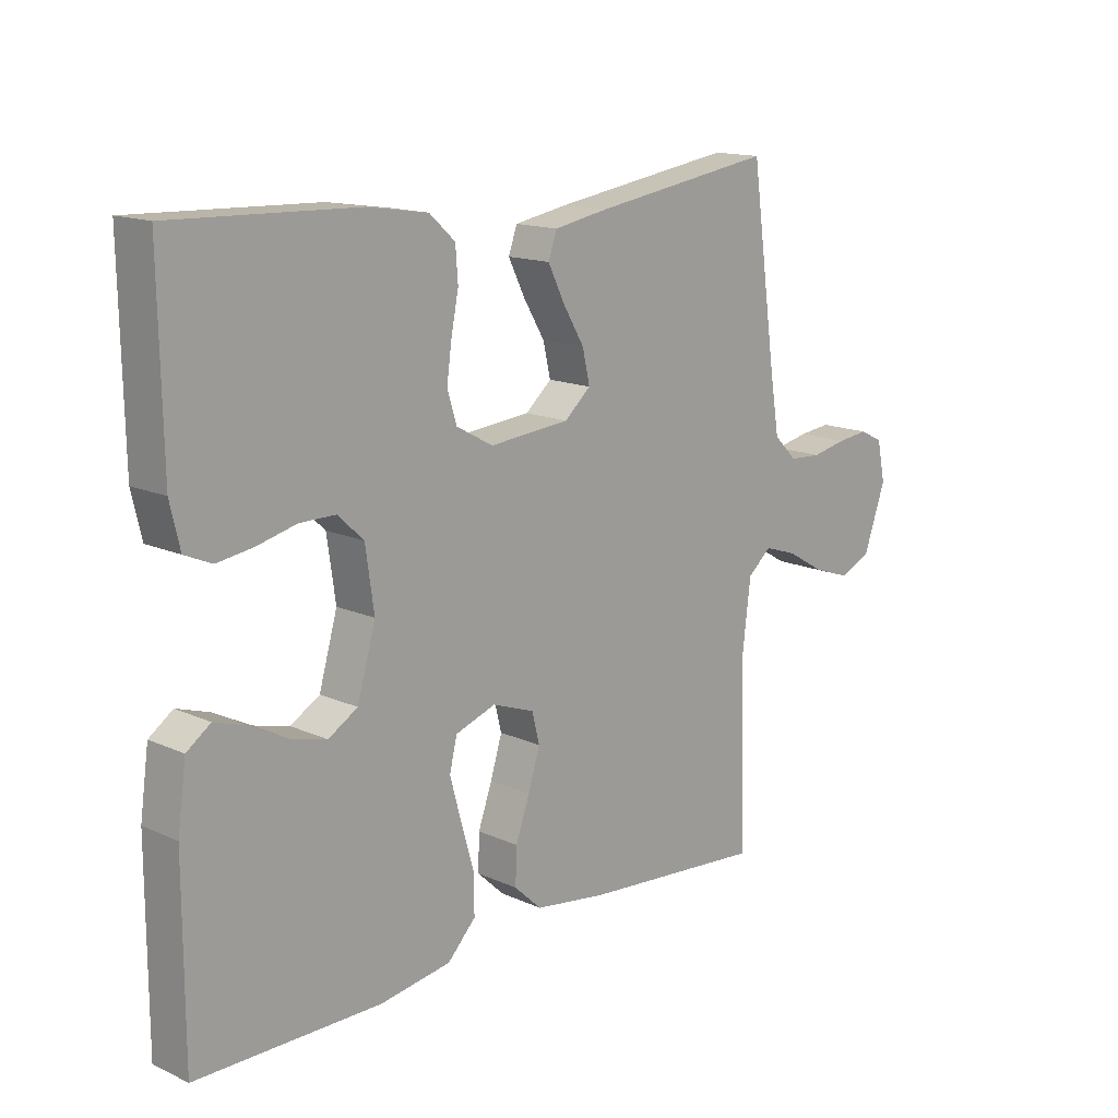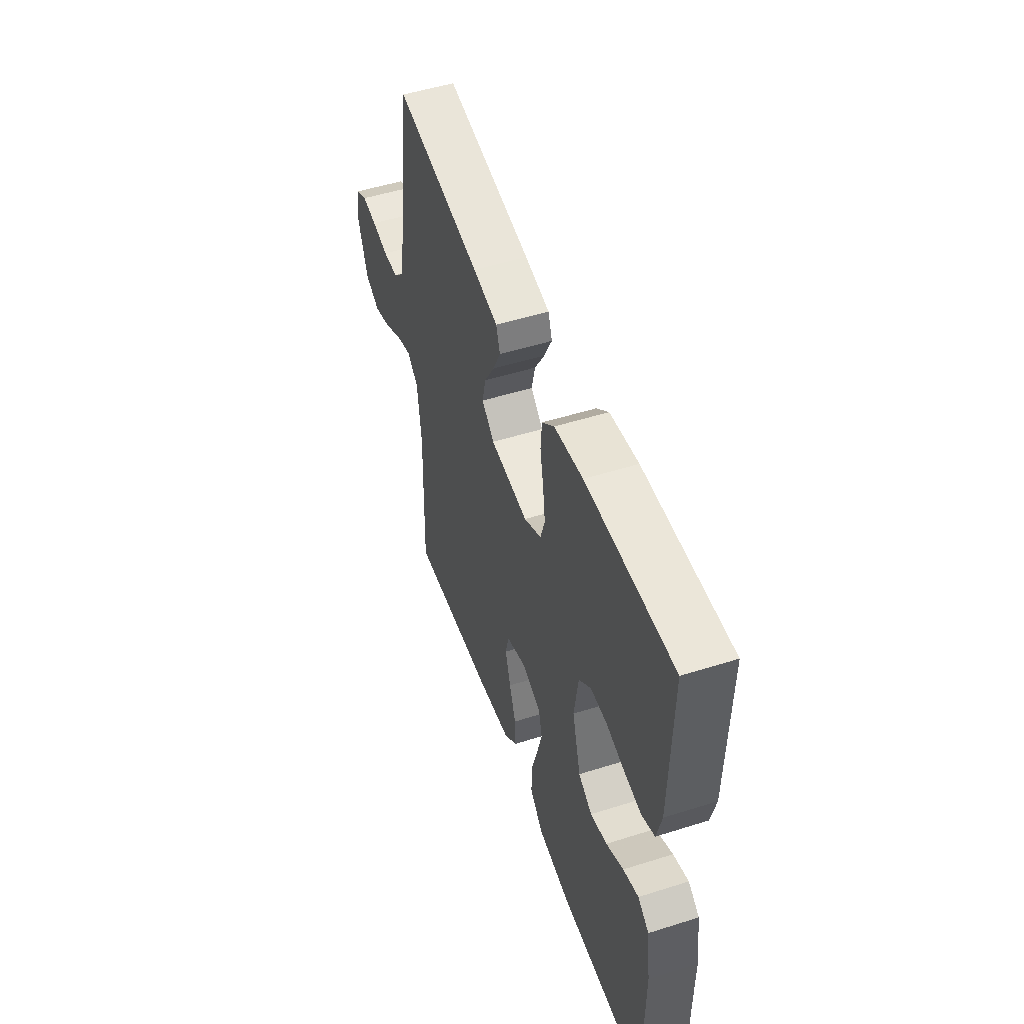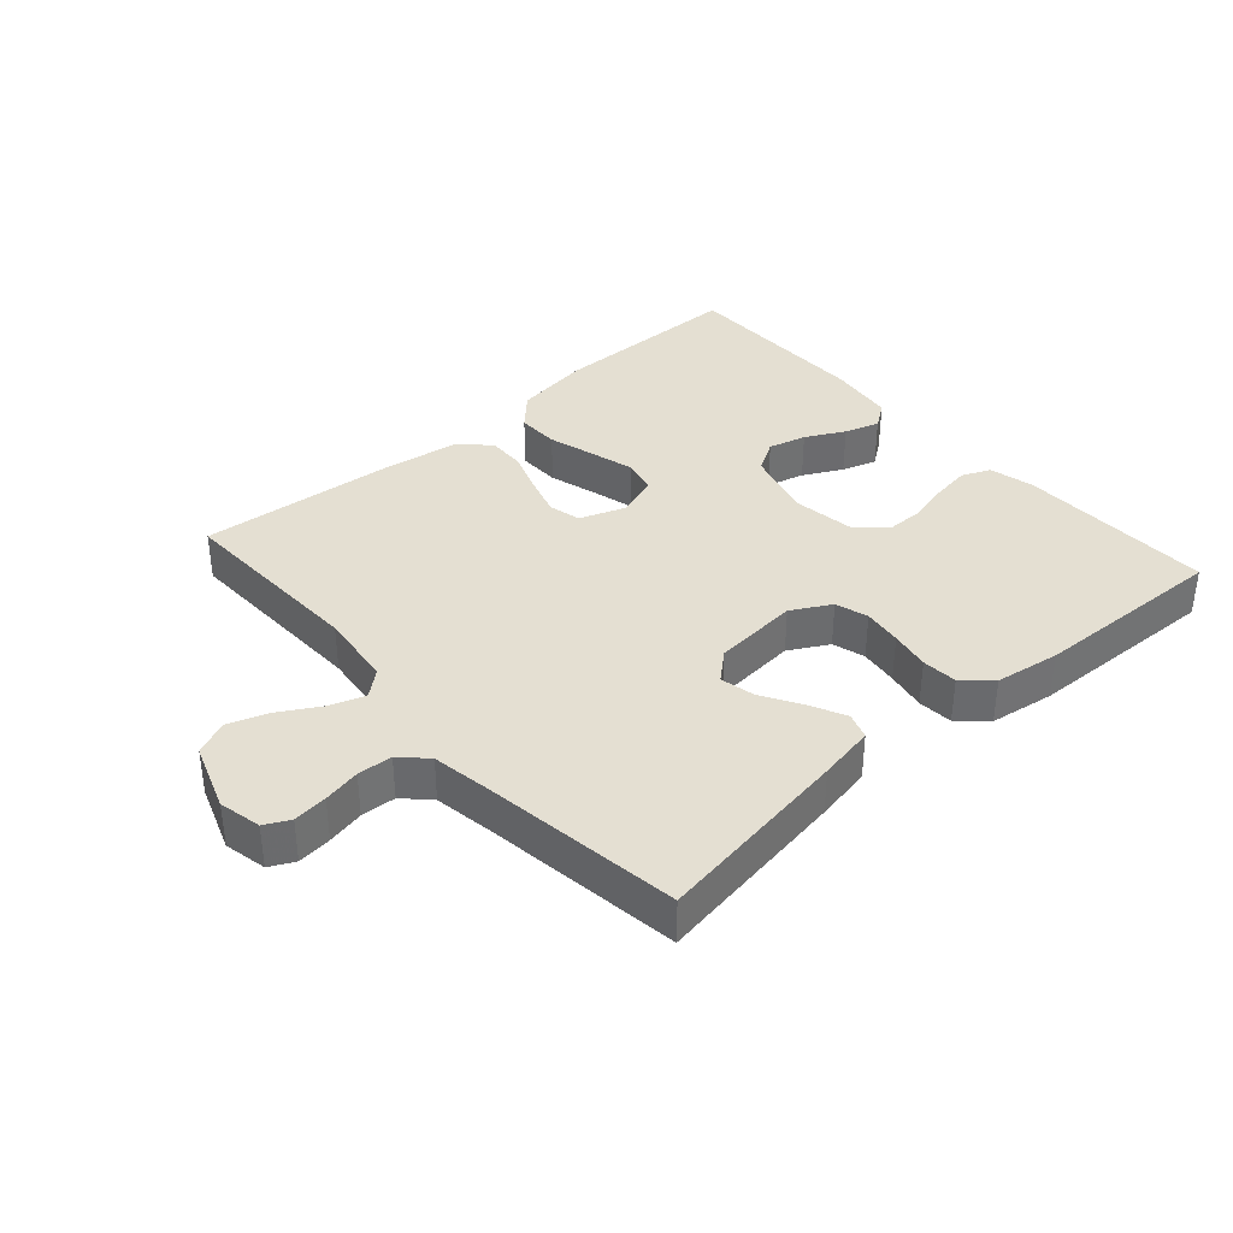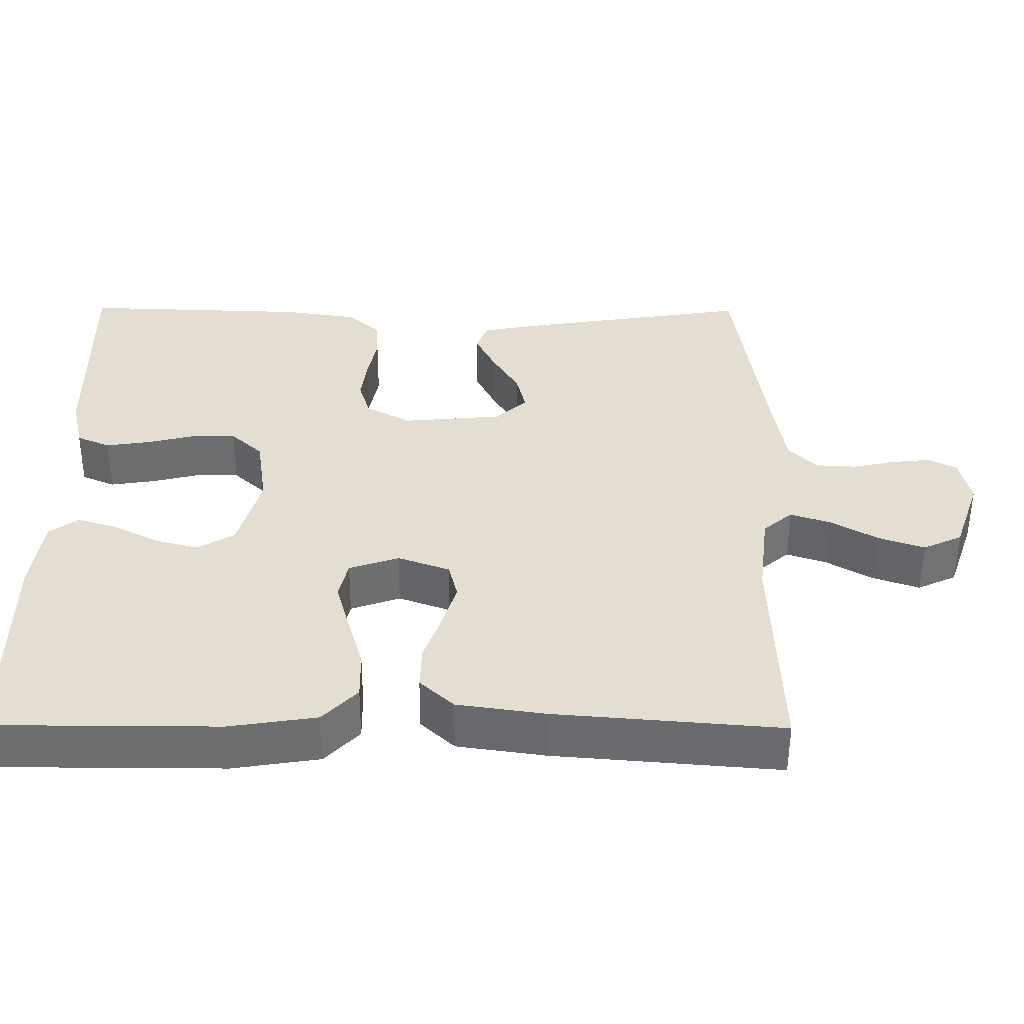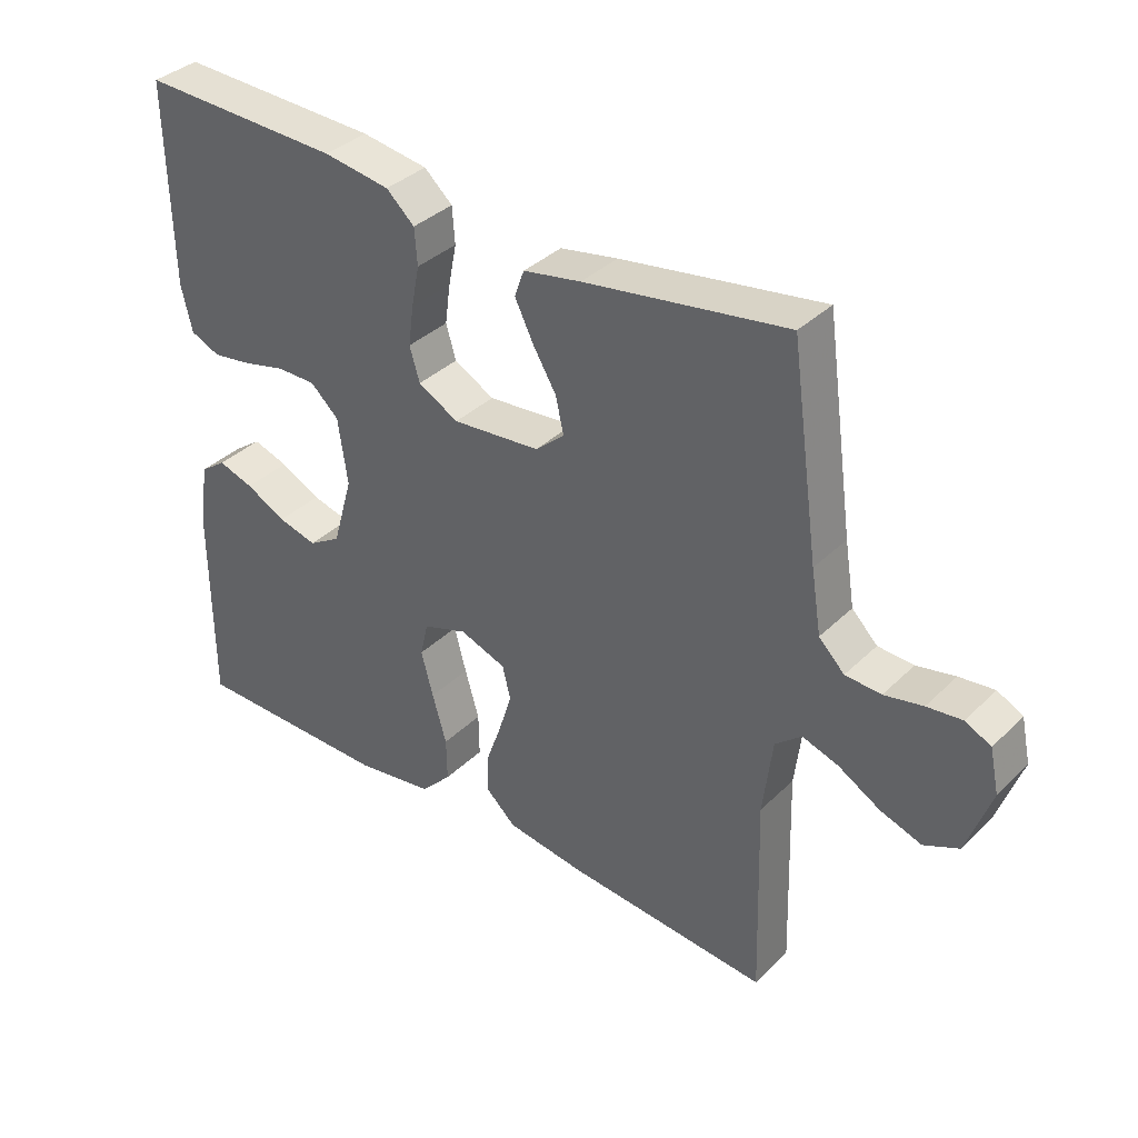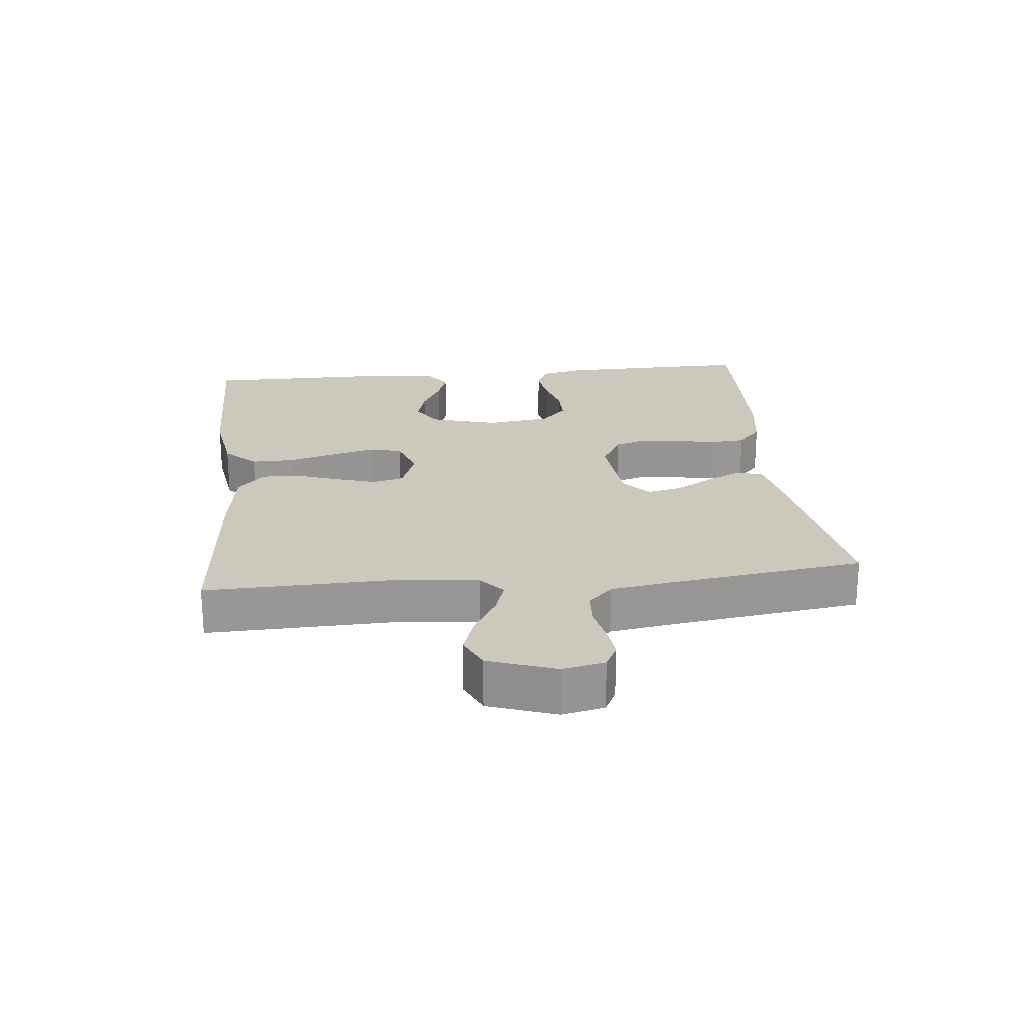
<metadata>
{"format":"obj","ext":"obj","renderer":"f3d","projection":"perspective","resolution":1024,"background":"white","views":[{"elev":14.8,"azim":134.1,"up":"+Z"},{"elev":51.1,"azim":71.0,"up":"+Z"},{"elev":36.9,"azim":-41.4,"up":"+Y"},{"elev":-53.9,"azim":179.7,"up":"+Z"},{"elev":36.3,"azim":-141.2,"up":"+Z"},{"elev":22.2,"azim":-95.8,"up":"+Y"}]}
</metadata>
<code>
v -0.5 0.07 -0.5
v -0.491 0.07 -0.2
v -0.505 0.07 -0.085
v -0.544 0.07 -0.052
v -0.598 0.07 -0.07
v -0.66 0.07 -0.106
v -0.721 0.07 -0.127
v -0.773 0.07 -0.103
v -0.809 0.07 0
v -0.795 0.07 0.065
v -0.757 0.07 0.084
v -0.705 0.07 0.078
v -0.648 0.07 0.066
v -0.595 0.07 0.069
v -0.557 0.07 0.107
v -0.542 0.07 0.2
v -0.5 0.07 0.5
v -0.2 0.07 0.453
v -0.114 0.07 0.437
v -0.1 0.07 0.397
v -0.127 0.07 0.342
v -0.162 0.07 0.283
v -0.174 0.07 0.23
v -0.131 0.07 0.192
v 0 0.07 0.18
v 0.06 0.07 0.213
v 0.075 0.07 0.263
v 0.067 0.07 0.322
v 0.055 0.07 0.383
v 0.059 0.07 0.437
v 0.101 0.07 0.475
v 0.2 0.07 0.49
v 0.5 0.07 0.5
v 0.495 0.07 0.2
v 0.479 0.07 0.131
v 0.435 0.07 0.112
v 0.376 0.07 0.121
v 0.312 0.07 0.137
v 0.254 0.07 0.137
v 0.212 0.07 0.098
v 0.198 0.07 0
v 0.228 0.07 -0.105
v 0.276 0.07 -0.134
v 0.334 0.07 -0.119
v 0.394 0.07 -0.088
v 0.447 0.07 -0.071
v 0.486 0.07 -0.099
v 0.5 0.07 -0.2
v 0.5 0.07 -0.5
v 0.2 0.07 -0.501
v 0.084 0.07 -0.483
v 0.038 0.07 -0.435
v 0.039 0.07 -0.37
v 0.06 0.07 -0.297
v 0.078 0.07 -0.23
v 0.066 0.07 -0.179
v 0 0.07 -0.156
v -0.069 0.07 -0.181
v -0.081 0.07 -0.23
v -0.062 0.07 -0.292
v -0.039 0.07 -0.357
v -0.037 0.07 -0.416
v -0.082 0.07 -0.458
v -0.2 0.07 -0.475
v -0.5 0 -0.5
v -0.491 0 -0.2
v -0.505 0 -0.085
v -0.544 0 -0.052
v -0.598 0 -0.07
v -0.66 0 -0.106
v -0.721 0 -0.127
v -0.773 0 -0.103
v -0.809 0 0
v -0.795 0 0.065
v -0.757 0 0.084
v -0.705 0 0.078
v -0.648 0 0.066
v -0.595 0 0.069
v -0.557 0 0.107
v -0.542 0 0.2
v -0.5 0 0.5
v -0.2 0 0.453
v -0.114 0 0.437
v -0.1 0 0.397
v -0.127 0 0.342
v -0.162 0 0.283
v -0.174 0 0.23
v -0.131 0 0.192
v 0 0 0.18
v 0.06 0 0.213
v 0.075 0 0.263
v 0.067 0 0.322
v 0.055 0 0.383
v 0.059 0 0.437
v 0.101 0 0.475
v 0.2 0 0.49
v 0.5 0 0.5
v 0.495 0 0.2
v 0.479 0 0.131
v 0.435 0 0.112
v 0.376 0 0.121
v 0.312 0 0.137
v 0.254 0 0.137
v 0.212 0 0.098
v 0.198 0 0
v 0.228 0 -0.105
v 0.276 0 -0.134
v 0.334 0 -0.119
v 0.394 0 -0.088
v 0.447 0 -0.071
v 0.486 0 -0.099
v 0.5 0 -0.2
v 0.5 0 -0.5
v 0.2 0 -0.501
v 0.084 0 -0.483
v 0.038 0 -0.435
v 0.039 0 -0.37
v 0.06 0 -0.297
v 0.078 0 -0.23
v 0.066 0 -0.179
v 0 0 -0.156
v -0.069 0 -0.181
v -0.081 0 -0.23
v -0.062 0 -0.292
v -0.039 0 -0.357
v -0.037 0 -0.416
v -0.082 0 -0.458
v -0.2 0 -0.475
f 63 64 1 2
f 60 61 62 63
f 59 60 63 2
f 58 59 2 3
f 57 58 3 4
f 51 52 53 54
f 51 54 55
f 50 51 55
f 49 50 55 56
f 47 48 49 56
f 44 45 46 47
f 43 44 47
f 35 36 37 38
f 33 34 35 38
f 33 38 39
f 32 33 39 40
f 28 29 30 31
f 27 28 31 32
f 26 27 32 40
f 19 20 21 22
f 17 18 19 22
f 16 17 22 23
f 15 16 23 24
f 10 11 12 13
f 8 9 10 13
f 8 13 14
f 5 6 7 8
f 4 5 8 14
f 57 4 14 15
f 43 47 56
f 42 43 56 57
f 41 42 57 15
f 25 26 40 41
f 15 24 25 41
f 66 65 128 127
f 127 126 125 124
f 66 127 124 123
f 67 66 123 122
f 68 67 122 121
f 118 117 116 115
f 119 118 115
f 119 115 114
f 120 119 114 113
f 120 113 112 111
f 111 110 109 108
f 111 108 107
f 102 101 100 99
f 102 99 98 97
f 103 102 97
f 104 103 97 96
f 95 94 93 92
f 96 95 92 91
f 104 96 91 90
f 86 85 84 83
f 86 83 82 81
f 87 86 81 80
f 88 87 80 79
f 77 76 75 74
f 77 74 73 72
f 78 77 72
f 72 71 70 69
f 78 72 69 68
f 79 78 68 121
f 120 111 107
f 121 120 107 106
f 79 121 106 105
f 105 104 90 89
f 105 89 88 79
f 1 65 66 2
f 2 66 67 3
f 3 67 68 4
f 4 68 69 5
f 5 69 70 6
f 6 70 71 7
f 7 71 72 8
f 8 72 73 9
f 9 73 74 10
f 10 74 75 11
f 11 75 76 12
f 12 76 77 13
f 13 77 78 14
f 14 78 79 15
f 15 79 80 16
f 16 80 81 17
f 17 81 82 18
f 18 82 83 19
f 19 83 84 20
f 20 84 85 21
f 21 85 86 22
f 22 86 87 23
f 23 87 88 24
f 24 88 89 25
f 25 89 90 26
f 26 90 91 27
f 27 91 92 28
f 28 92 93 29
f 29 93 94 30
f 30 94 95 31
f 31 95 96 32
f 32 96 97 33
f 33 97 98 34
f 34 98 99 35
f 35 99 100 36
f 36 100 101 37
f 37 101 102 38
f 38 102 103 39
f 39 103 104 40
f 40 104 105 41
f 41 105 106 42
f 42 106 107 43
f 43 107 108 44
f 44 108 109 45
f 45 109 110 46
f 46 110 111 47
f 47 111 112 48
f 48 112 113 49
f 49 113 114 50
f 50 114 115 51
f 51 115 116 52
f 52 116 117 53
f 53 117 118 54
f 54 118 119 55
f 55 119 120 56
f 56 120 121 57
f 57 121 122 58
f 58 122 123 59
f 59 123 124 60
f 60 124 125 61
f 61 125 126 62
f 62 126 127 63
f 63 127 128 64
f 64 128 65 1

</code>
